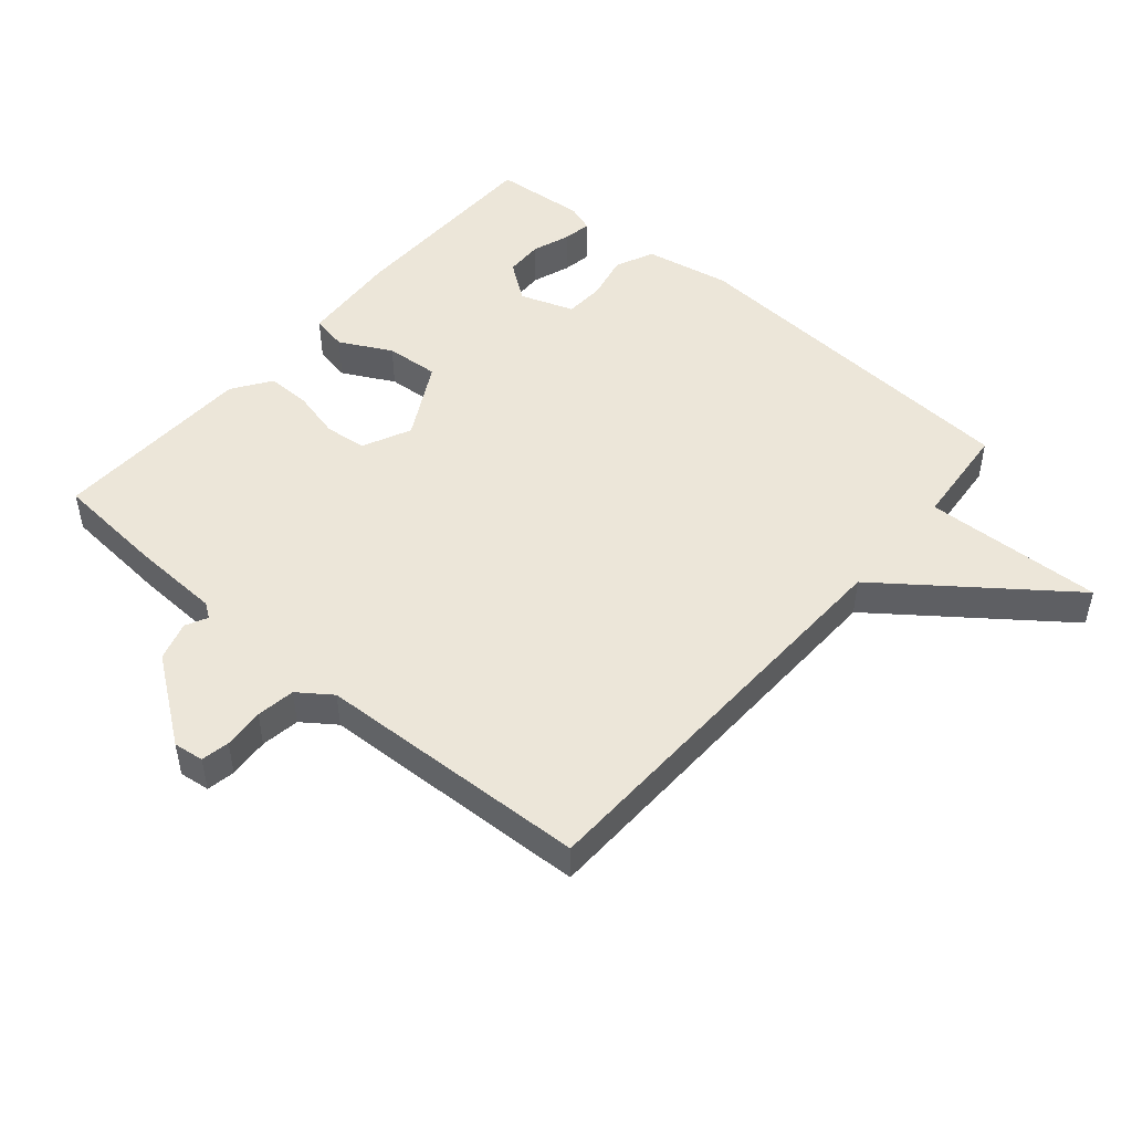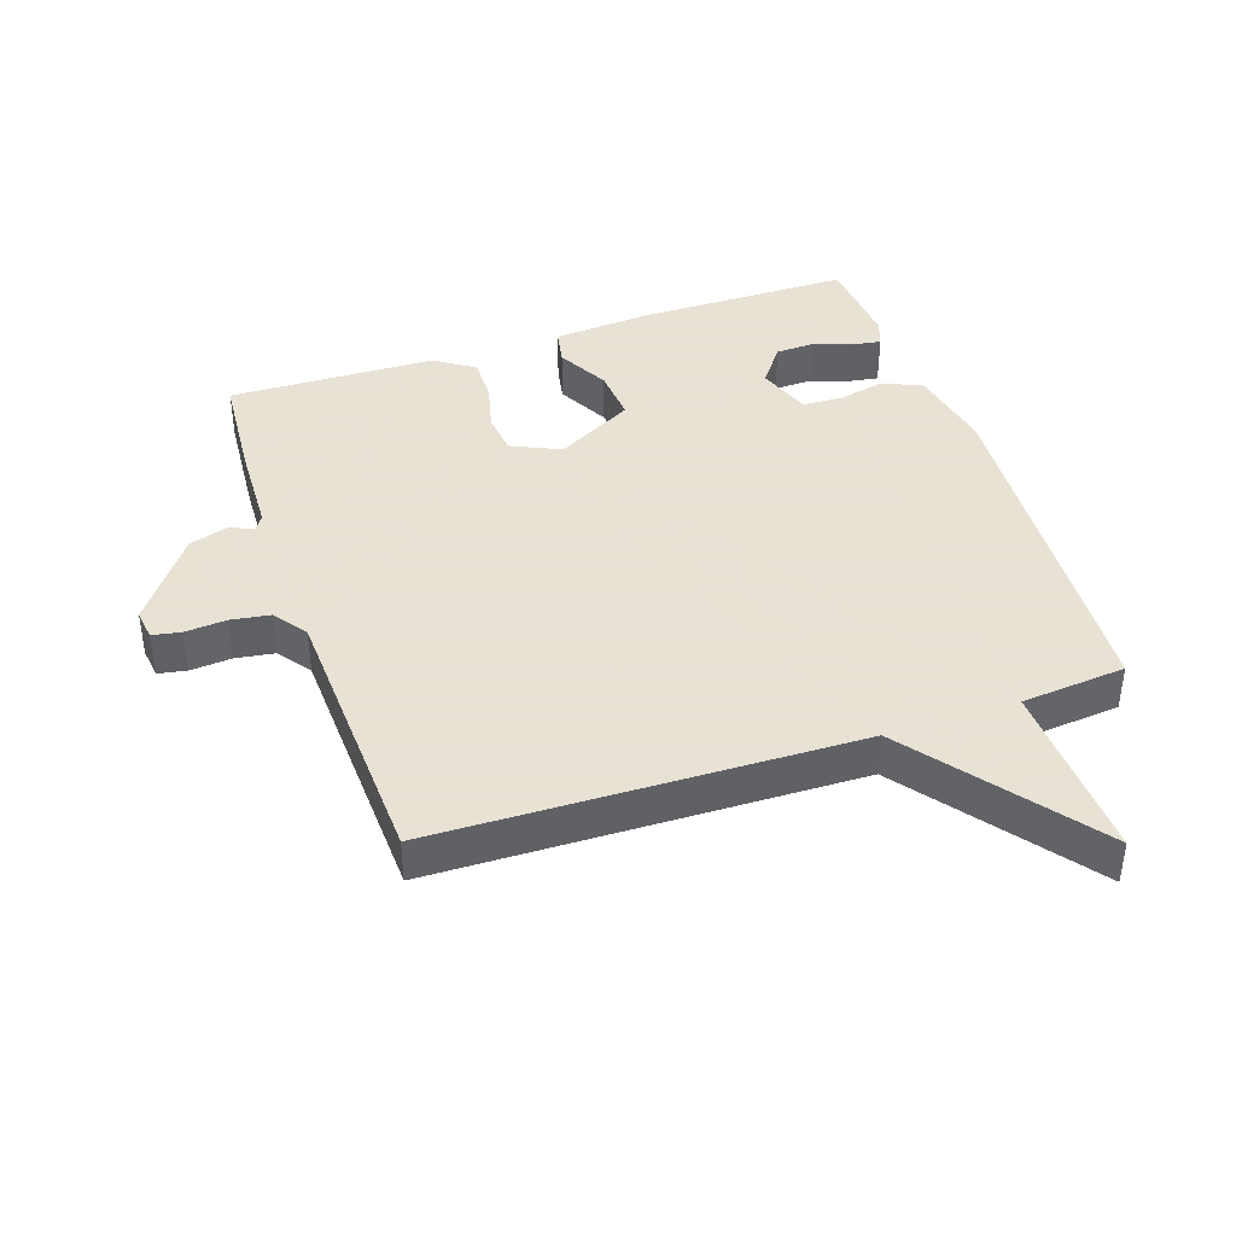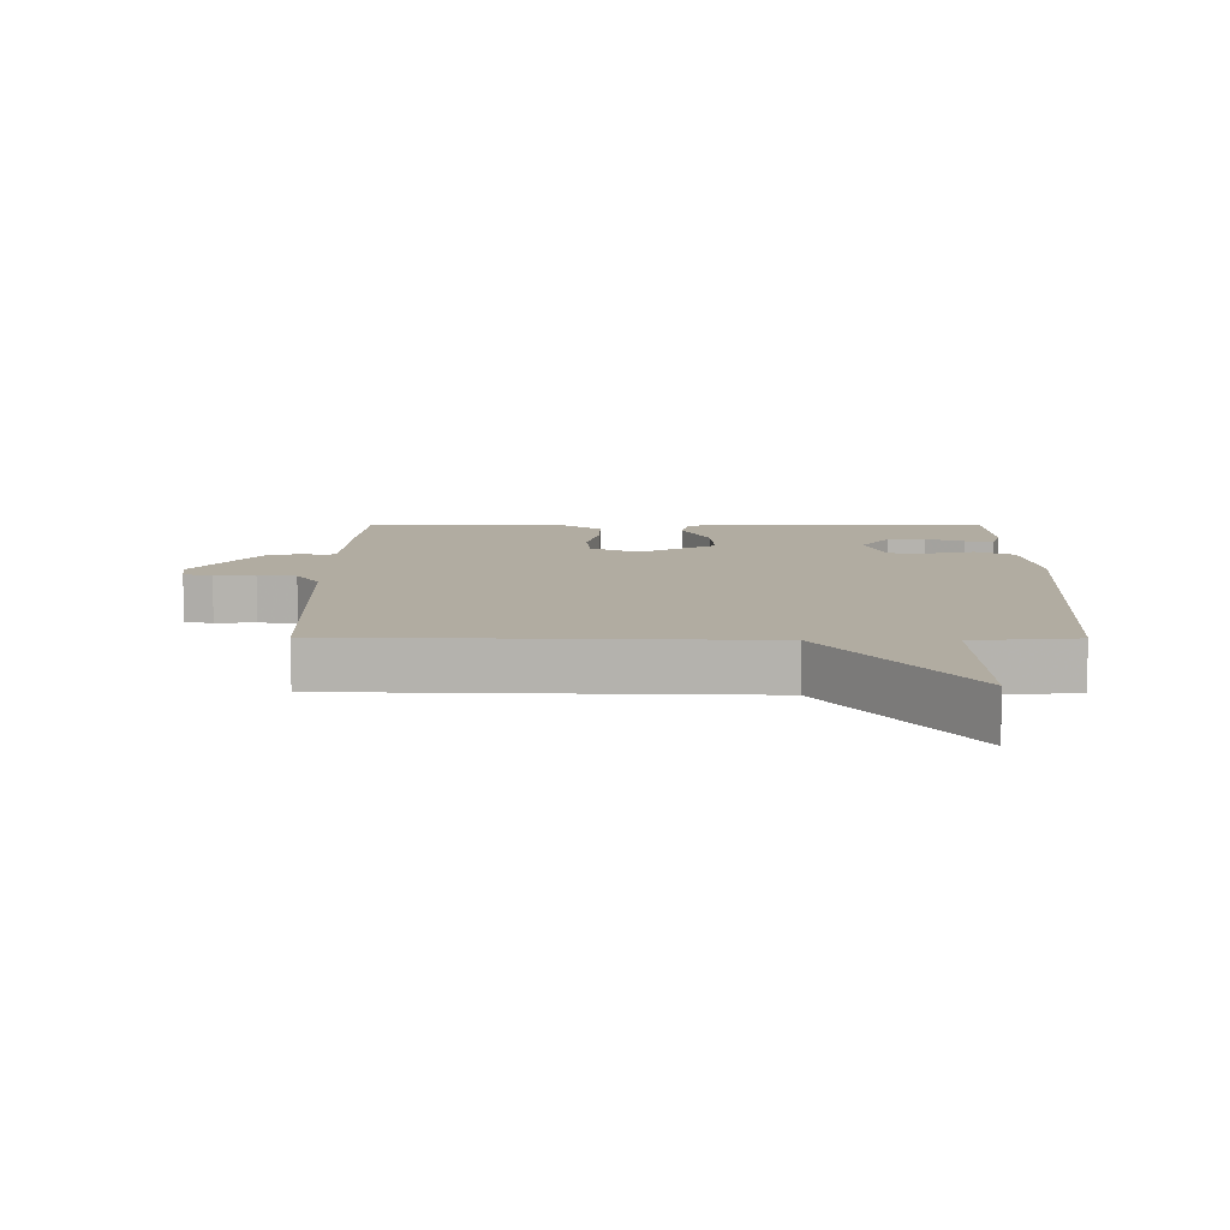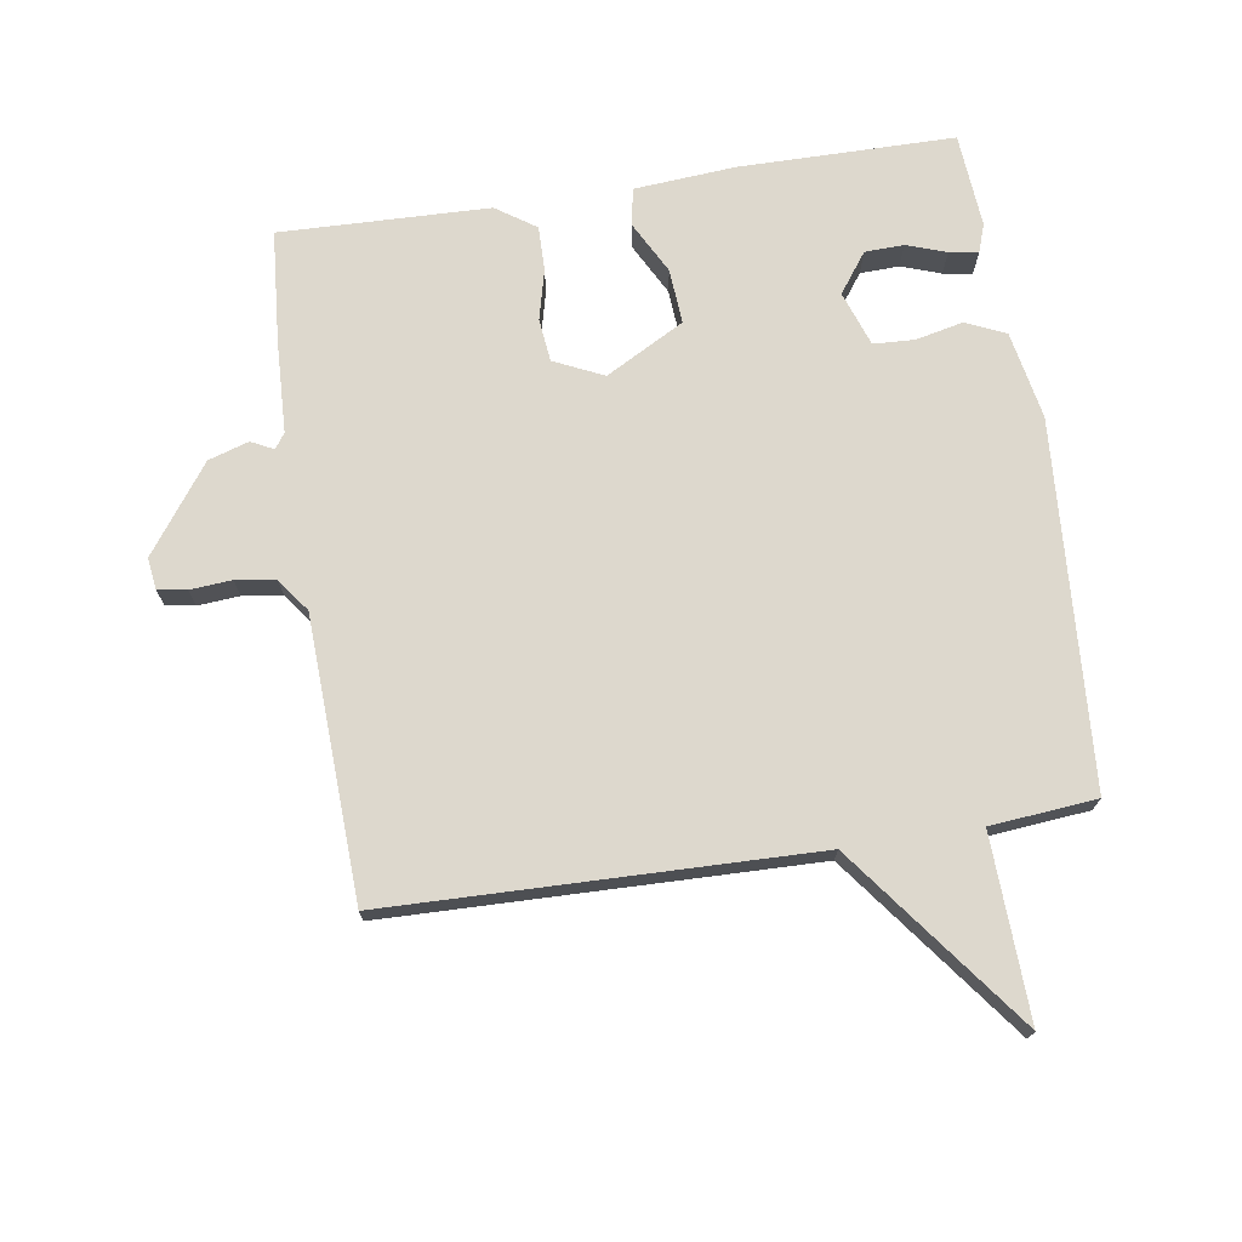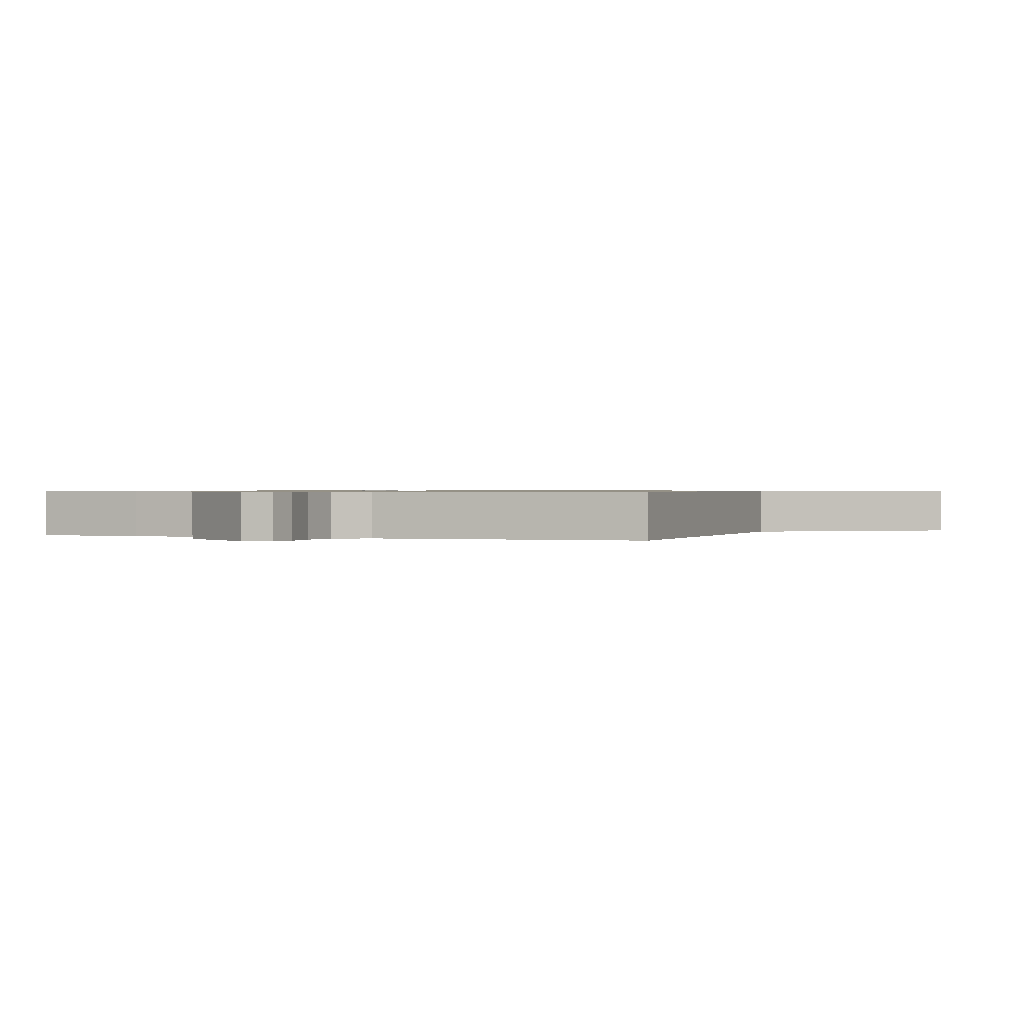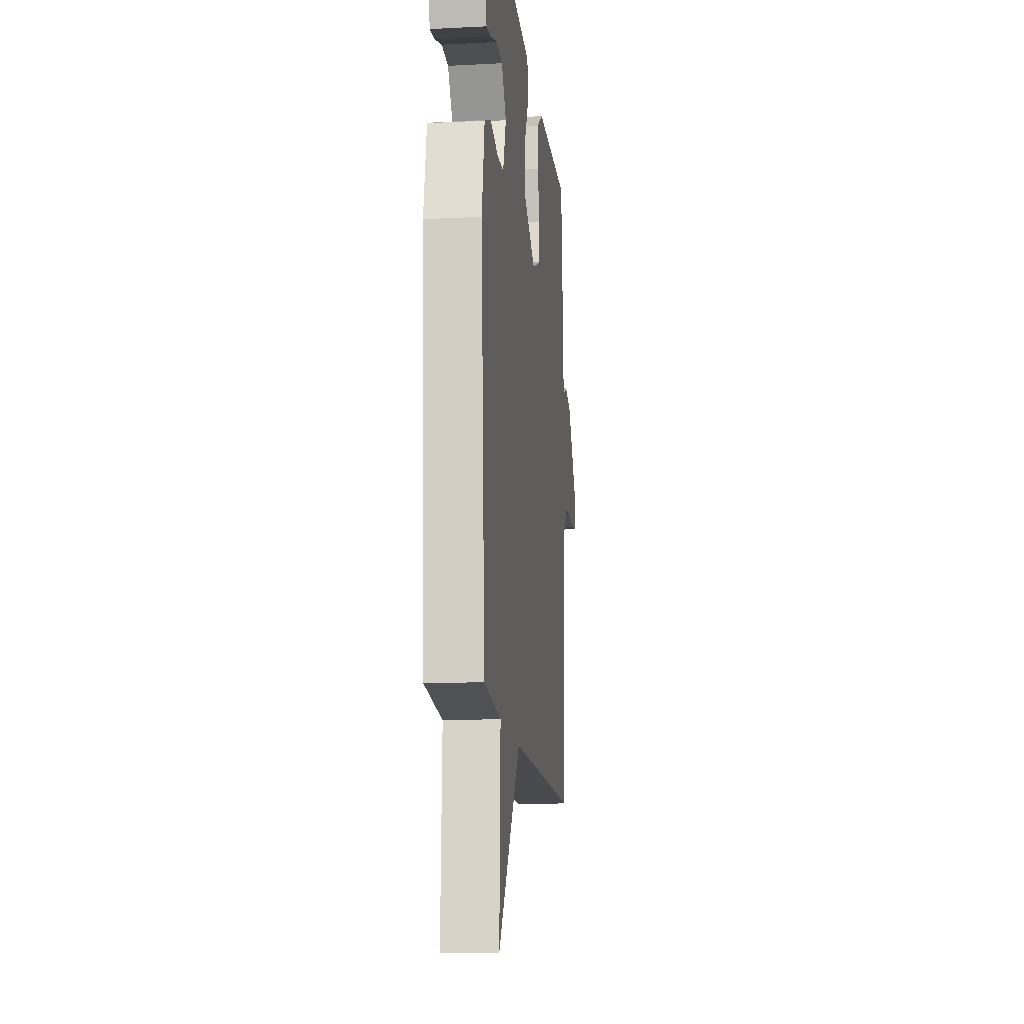
<metadata>
{"format":"obj","ext":"obj","renderer":"f3d","projection":"perspective","resolution":1024,"background":"white","views":[{"elev":48.7,"azim":130.6,"up":"+Y"},{"elev":40.6,"azim":161.2,"up":"+Y"},{"elev":10.2,"azim":-179.6,"up":"+Y"},{"elev":72.2,"azim":171.2,"up":"+Y"},{"elev":0.7,"azim":110.0,"up":"+Y"},{"elev":-14.6,"azim":-83.6,"up":"+Z"}]}
</metadata>
<code>
v -0.5 0.07 0.5
v -0.175 0.07 0.502
v -0.021 0.07 0.49
v -0.01 0.07 0.434
v -0.052 0.07 0.354
v -0.058 0.07 0.271
v 0.061 0.07 0.206
v 0.136 0.07 0.241
v 0.143 0.07 0.306
v 0.124 0.07 0.382
v 0.123 0.07 0.45
v 0.183 0.07 0.491
v 0.5 0.07 0.5
v 0.514 0.07 0.329
v 0.52 0.07 0.19
v 0.536 0.07 0.167
v 0.57 0.07 0.184
v 0.631 0.07 0.165
v 0.727 0.07 0.034
v 0.721 0.07 -0.013
v 0.677 0.07 -0.021
v 0.614 0.07 -0.016
v 0.554 0.07 -0.025
v 0.517 0.07 -0.076
v 0.5 0.07 -0.5
v -0.14 0.07 -0.515
v -0.35 0.07 -0.792
v -0.34 0.07 -0.515
v -0.5 0.07 -0.5
v -0.537 0.07 0.05
v -0.512 0.07 0.183
v -0.452 0.07 0.21
v -0.38 0.07 0.194
v -0.318 0.07 0.197
v -0.289 0.07 0.28
v -0.333 0.07 0.34
v -0.392 0.07 0.342
v -0.452 0.07 0.321
v -0.496 0.07 0.314
v -0.511 0.07 0.357
v -0.5 0 0.5
v -0.175 0 0.502
v -0.021 0 0.49
v -0.01 0 0.434
v -0.052 0 0.354
v -0.058 0 0.271
v 0.061 0 0.206
v 0.136 0 0.241
v 0.143 0 0.306
v 0.124 0 0.382
v 0.123 0 0.45
v 0.183 0 0.491
v 0.5 0 0.5
v 0.514 0 0.329
v 0.52 0 0.19
v 0.536 0 0.167
v 0.57 0 0.184
v 0.631 0 0.165
v 0.727 0 0.034
v 0.721 0 -0.013
v 0.677 0 -0.021
v 0.614 0 -0.016
v 0.554 0 -0.025
v 0.517 0 -0.076
v 0.5 0 -0.5
v -0.14 0 -0.515
v -0.35 0 -0.792
v -0.34 0 -0.515
v -0.5 0 -0.5
v -0.537 0 0.05
v -0.512 0 0.183
v -0.452 0 0.21
v -0.38 0 0.194
v -0.318 0 0.197
v -0.289 0 0.28
v -0.333 0 0.34
v -0.392 0 0.342
v -0.452 0 0.321
v -0.496 0 0.314
v -0.511 0 0.357
f 1 2 3
f 40 1 3
f 39 40 3
f 38 39 3
f 37 38 3
f 3 4 5
f 37 3 5
f 36 37 5
f 35 36 5 6
f 34 35 6 7
f 33 34 7
f 31 32 33
f 30 31 33
f 29 30 33
f 28 29 33
f 28 33 7
f 28 7 8
f 27 28 8
f 26 27 8
f 24 25 26 8
f 23 24 8 9
f 10 11 12
f 9 10 12
f 23 9 12
f 22 23 12
f 20 21 22
f 19 20 22
f 18 19 22
f 17 18 22
f 16 17 22
f 15 16 22 12
f 12 13 14 15
f 43 42 41
f 43 41 80
f 43 80 79
f 43 79 78
f 43 78 77
f 45 44 43
f 45 43 77
f 45 77 76
f 46 45 76 75
f 47 46 75 74
f 47 74 73
f 73 72 71
f 73 71 70
f 73 70 69
f 73 69 68
f 47 73 68
f 48 47 68
f 48 68 67
f 48 67 66
f 48 66 65 64
f 49 48 64 63
f 52 51 50
f 52 50 49
f 52 49 63
f 52 63 62
f 62 61 60
f 62 60 59
f 62 59 58
f 62 58 57
f 62 57 56
f 52 62 56 55
f 55 54 53 52
f 1 41 42 2
f 2 42 43 3
f 3 43 44 4
f 4 44 45 5
f 5 45 46 6
f 6 46 47 7
f 7 47 48 8
f 8 48 49 9
f 9 49 50 10
f 10 50 51 11
f 11 51 52 12
f 12 52 53 13
f 13 53 54 14
f 14 54 55 15
f 15 55 56 16
f 16 56 57 17
f 17 57 58 18
f 18 58 59 19
f 19 59 60 20
f 20 60 61 21
f 21 61 62 22
f 22 62 63 23
f 23 63 64 24
f 24 64 65 25
f 25 65 66 26
f 26 66 67 27
f 27 67 68 28
f 28 68 69 29
f 29 69 70 30
f 30 70 71 31
f 31 71 72 32
f 32 72 73 33
f 33 73 74 34
f 34 74 75 35
f 35 75 76 36
f 36 76 77 37
f 37 77 78 38
f 38 78 79 39
f 39 79 80 40
f 40 80 41 1

</code>
